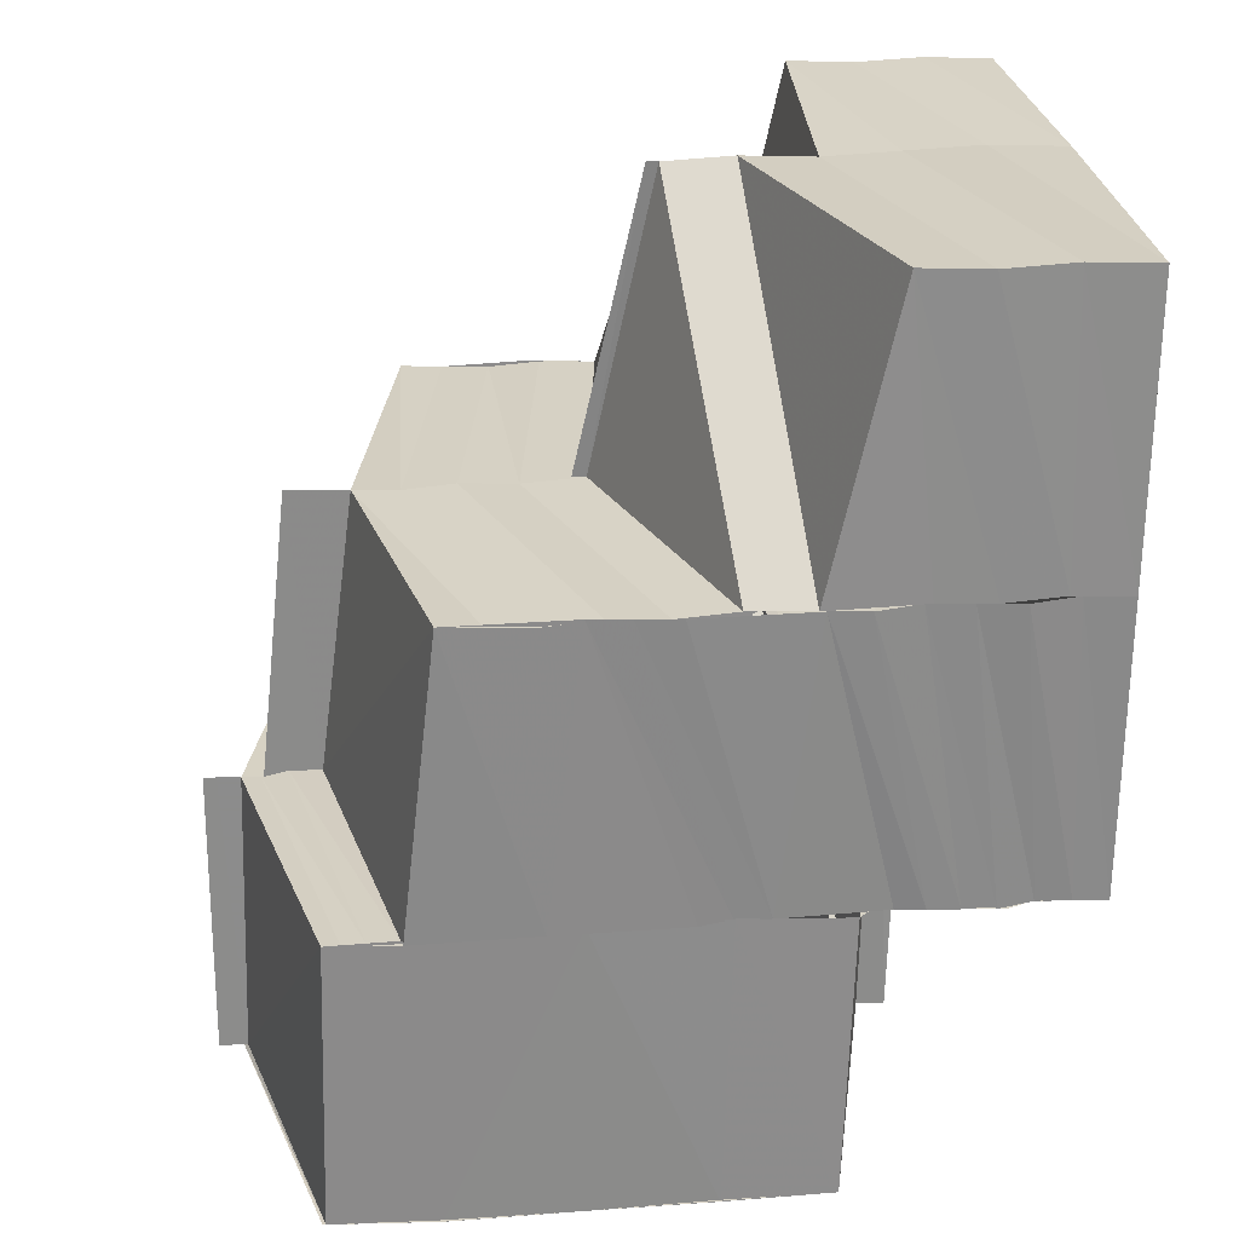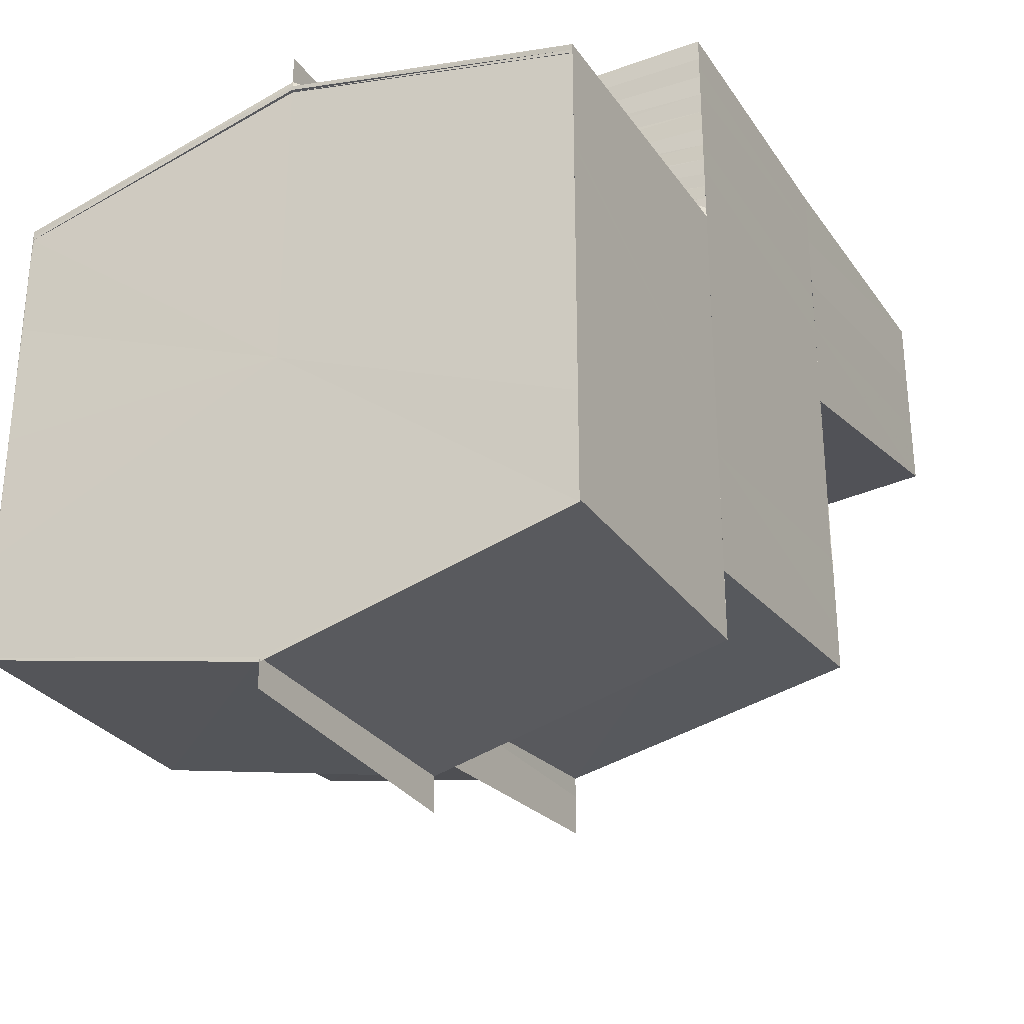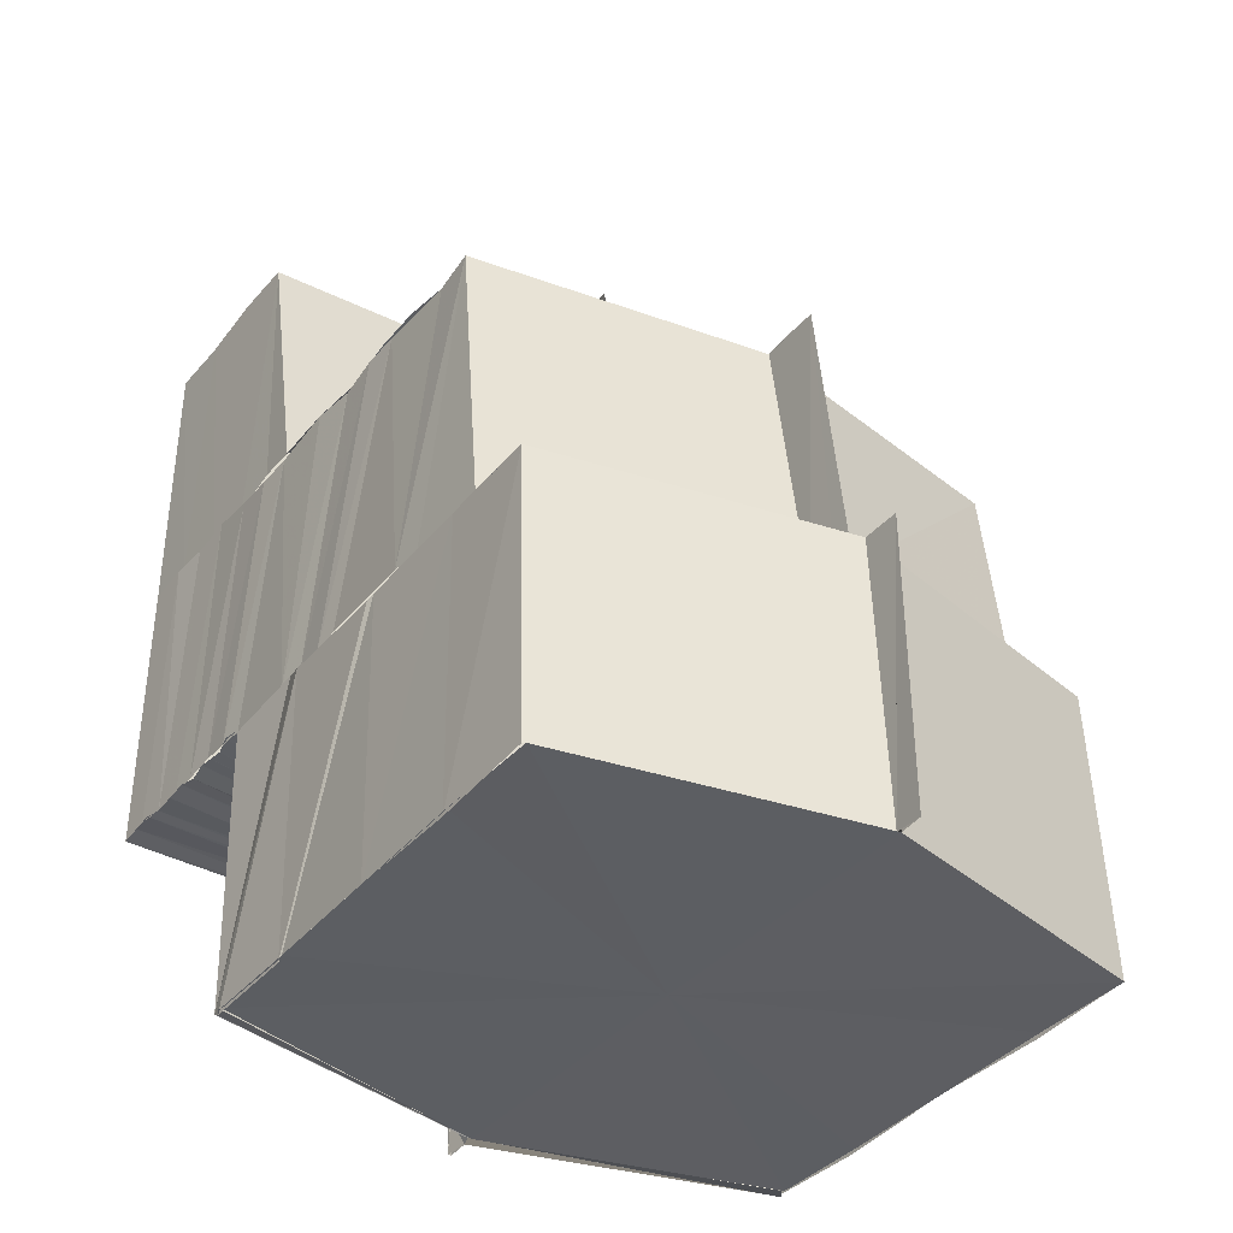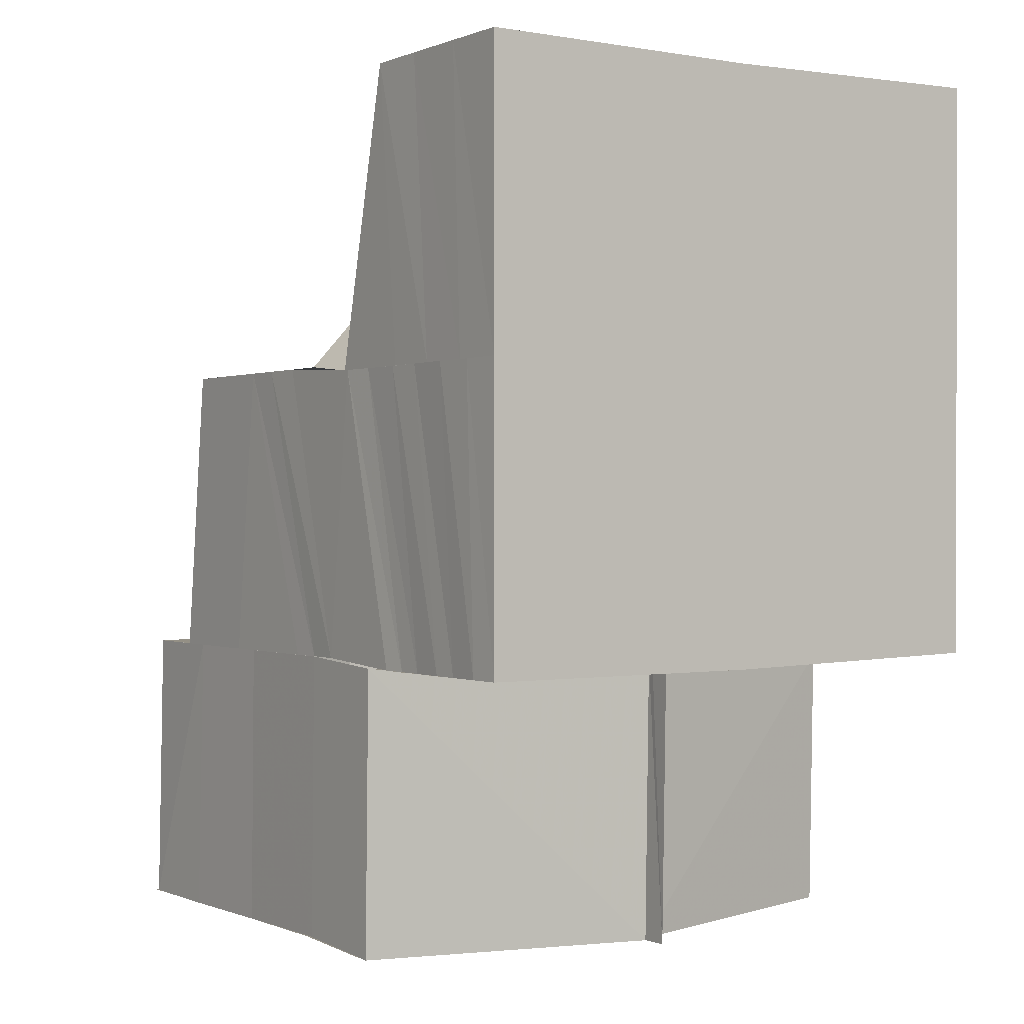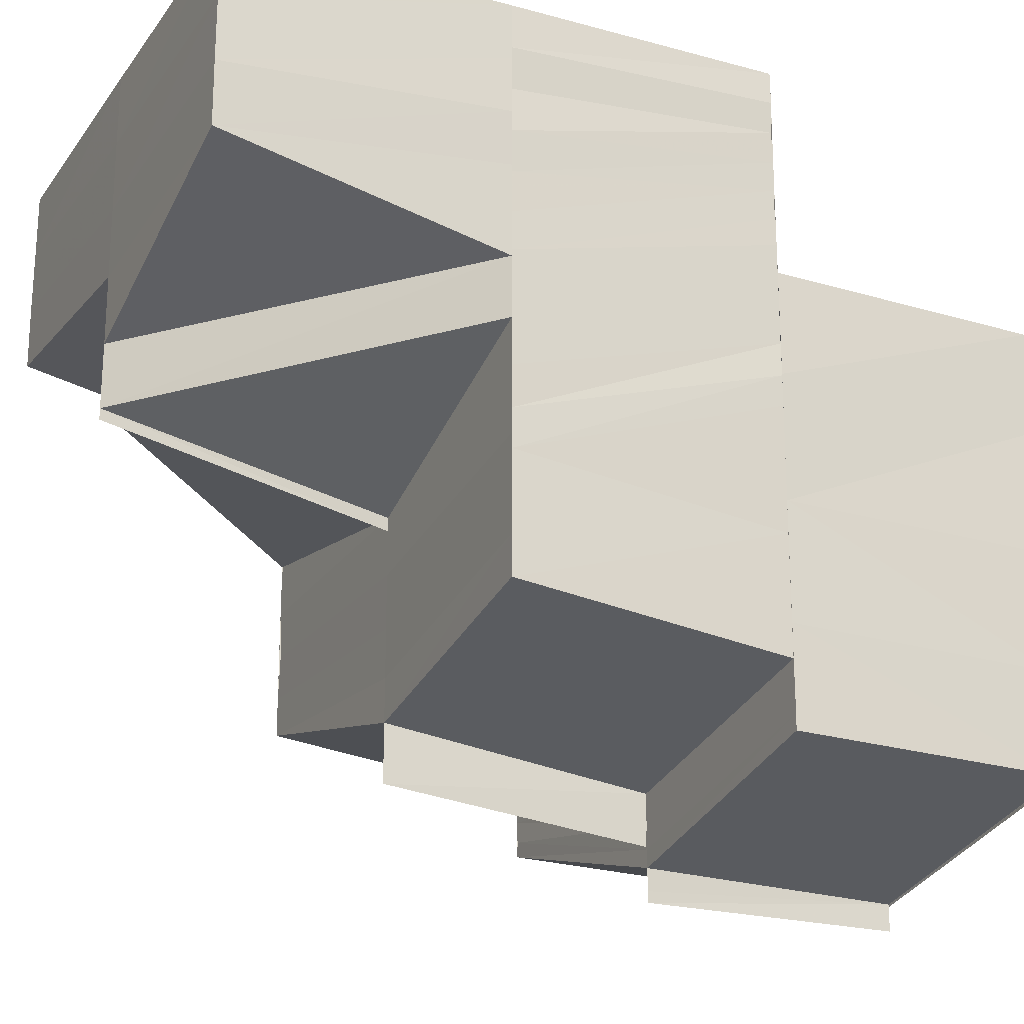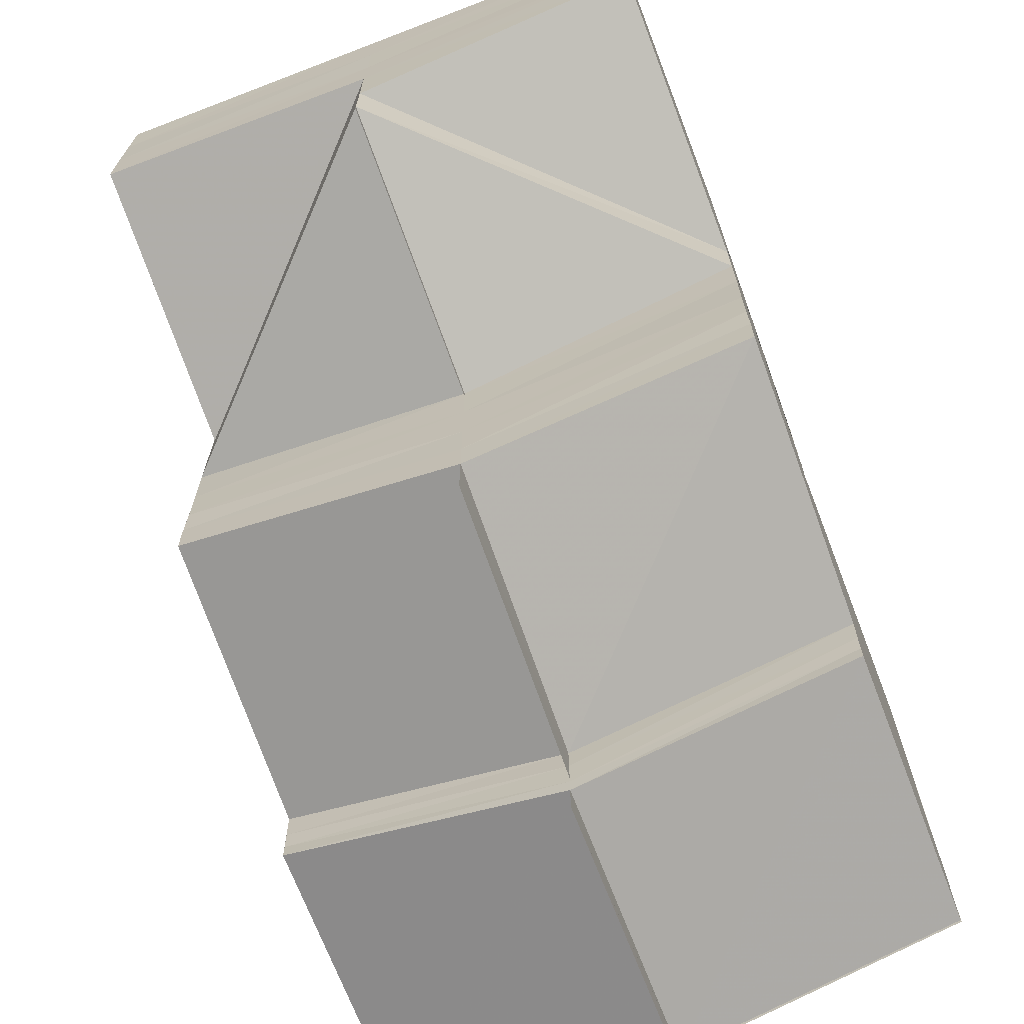
<metadata>
{"format":"obj","ext":"obj","renderer":"f3d","projection":"perspective","resolution":1024,"background":"white","views":[{"elev":26.6,"azim":-96.6,"up":"+Y"},{"elev":-30.4,"azim":27.9,"up":"+Z"},{"elev":-38.0,"azim":145.3,"up":"+Y"},{"elev":0.6,"azim":-34.6,"up":"+Y"},{"elev":-20.5,"azim":-116.0,"up":"+Z"},{"elev":-69.4,"azim":-159.2,"up":"+Z"}]}
</metadata>
<code>
o 22788
v 2162 1881 7.771
v 2162 1881 7.768
v 2162 1881 7.771
v 2162 1881 7.771
v 2162 1881 7.768
v 2162 1881 7.766
v 2162 1881 7.768
v 2162 1881 7.771
v 2162 1881 7.768
v 2162 1881 7.771
v 2162 1881 7.765
v 2162 1881 7.766
v 2162 1881 7.764
v 2162 1881 7.766
v 2162 1881 7.768
v 2162 1881 7.769
v 2162 1881 7.771
v 2162 1881 7.768
v 2162 1881 7.766
v 2162 1881 7.771
v 2162 1881 7.771
v 2162 1881 7.764
v 2162 1881 7.767
v 2162 1881 7.766
v 2162 1881 7.763
v 2162 1881 7.764
v 2162 1881 7.761
v 2162 1881 7.764
v 2162 1881 7.764
v 2162 1881 7.765
v 2162 1881 7.761
v 2162 1881 7.76
v 2162 1881 7.761
v 2162 1881 7.759
v 2162 1881 7.76
v 2162 1881 7.758
v 2162 1881 7.758
v 2162 1881 7.76
v 2162 1881 7.755
v 2162 1881 7.756
v 2162 1881 7.758
v 2162 1881 7.758
v 2162 1881 7.757
v 2162 1881 7.756
v 2162 1881 7.758
v 2162 1881 7.759
v 2162 1881 7.756
v 2162 1881 7.755
v 2162 1881 7.758
v 2162 1881 7.758
v 2162 1881 7.758
v 2162 1881 7.756
v 2162 1881 7.757
v 2162 1881 7.755
v 2162 1881 7.754
v 2162 1881 7.755
v 2162 1881 7.754
v 2162 1881 7.752
v 2162 1881 7.754
v 2162 1881 7.752
v 2162 1881 7.75
v 2162 1881 7.752
v 2162 1881 7.749
v 2162 1881 7.749
v 2162 1881 7.751
v 2162 1881 7.751
v 2162 1881 7.752
v 2162 1881 7.747
v 2162 1881 7.748
v 2162 1881 7.747
v 2162 1881 7.749
v 2162 1881 7.751
v 2162 1881 7.747
v 2162 1881 7.749
v 2162 1881 7.749
v 2162 1881 7.749
v 2162 1881 7.751
v 2162 1881 7.749
v 2162 1881 7.754
v 2162 1881 7.755
v 2162 1881 7.758
v 2162 1881 7.759
v 2162 1881 7.756
v 2162 1881 7.76
v 2162 1881 7.758
v 2162 1881 7.762
v 2162 1881 7.764
v 2162 1881 7.765
v 2162 1881 7.763
v 2162 1881 7.766
v 2162 1881 7.764
v 2162 1881 7.767
v 2162 1881 7.766
v 2162 1881 7.768
v 2162 1881 7.767
v 2162 1881 7.769
v 2162 1881 7.769
v 2162 1881 7.771
v 2162 1881 7.771
v 2162 1881 7.77
v 2162 1881 7.771
v 2162 1881 7.77
v 2162 1881 7.771
v 2162 1881 7.771
v 2162 1881 7.769
v 2162 1881 7.769
v 2162 1881 7.771
v 2162 1881 7.769
v 2162 1881 7.771
v 2162 1881 7.768
v 2162 1881 7.771
v 2162 1881 7.767
v 2162 1881 7.766
v 2162 1881 7.765
v 2162 1881 7.764
v 2162 1881 7.763
v 2162 1881 7.761
v 2162 1881 7.769
v 2162 1881 7.771
v 2162 1881 7.768
v 2162 1881 7.767
v 2162 1881 7.767
v 2162 1881 7.766
v 2162 1881 7.766
v 2162 1881 7.764
v 2162 1881 7.765
v 2162 1881 7.763
v 2162 1881 7.764
v 2162 1881 7.762
v 2162 1881 7.763
v 2162 1881 7.76
v 2162 1881 7.759
v 2162 1881 7.758
v 2162 1881 7.759
v 2162 1881 7.756
v 2162 1881 7.758
v 2162 1881 7.755
v 2162 1881 7.757
v 2162 1881 7.754
v 2162 1881 7.751
v 2162 1881 7.752
v 2162 1881 7.753
v 2162 1881 7.751
v 2162 1881 7.749
v 2162 1881 7.751
v 2162 1881 7.749
v 2162 1881 7.77
v 2162 1881 7.771
v 2162 1881 7.769
v 2162 1881 7.769
v 2162 1881 7.768
v 2162 1881 7.769
v 2162 1881 7.768
v 2162 1881 7.767
v 2162 1881 7.768
v 2162 1881 7.767
v 2162 1881 7.767
v 2162 1881 7.768
v 2162 1881 7.767
v 2162 1881 7.766
v 2162 1881 7.767
v 2162 1881 7.766
v 2162 1881 7.765
v 2162 1881 7.767
v 2162 1881 7.765
v 2162 1881 7.765
v 2162 1881 7.766
v 2162 1881 7.765
v 2162 1881 7.764
v 2162 1881 7.766
v 2162 1881 7.764
v 2162 1881 7.764
v 2162 1881 7.766
v 2162 1881 7.764
v 2162 1881 7.765
v 2162 1881 7.763
v 2162 1881 7.765
v 2162 1881 7.763
v 2162 1881 7.766
v 2162 1881 7.766
v 2162 1881 7.766
v 2162 1881 7.766
v 2162 1881 7.765
v 2162 1881 7.766
v 2162 1881 7.765
v 2162 1881 7.763
v 2162 1881 7.766
v 2162 1881 7.765
v 2162 1881 7.763
v 2162 1881 7.765
v 2162 1881 7.766
v 2162 1881 7.765
v 2162 1881 7.763
v 2162 1881 7.763
v 2162 1881 7.765
v 2162 1881 7.765
v 2162 1881 7.765
v 2162 1881 7.763
v 2162 1881 7.759
v 2162 1881 7.763
v 2162 1881 7.759
v 2162 1881 7.755
v 2162 1881 7.755
v 2162 1881 7.75
v 2162 1881 7.751
v 2162 1881 7.747
v 2162 1881 7.747
v 2162 1881 7.744
v 2162 1881 7.747
v 2162 1881 7.745
v 2162 1881 7.747
v 2162 1881 7.744
v 2162 1881 7.744
v 2162 1881 7.745
v 2162 1881 7.744
v 2162 1881 7.745
v 2162 1881 7.747
v 2162 1881 7.747
v 2162 1881 7.748
v 2162 1881 7.747
v 2162 1881 7.745
v 2162 1881 7.745
v 2162 1881 7.748
v 2162 1881 7.746
v 2162 1881 7.748
v 2162 1881 7.747
v 2162 1881 7.748
v 2162 1881 7.747
v 2162 1881 7.746
v 2162 1881 7.747
v 2162 1881 7.749
v 2162 1881 7.747
v 2162 1881 7.747
v 2162 1881 7.746
v 2162 1881 7.75
v 2162 1881 7.747
v 2162 1881 7.747
v 2162 1881 7.745
v 2162 1881 7.751
v 2162 1881 7.755
v 2162 1881 7.755
v 2162 1881 7.759
v 2162 1881 7.759
v 2162 1881 7.755
v 2162 1881 7.759
v 2162 1881 7.762
v 2162 1881 7.765
v 2162 1881 7.762
v 2162 1881 7.763
v 2162 1881 7.762
v 2162 1881 7.763
v 2162 1881 7.76
v 2162 1881 7.763
v 2162 1881 7.765
v 2162 1881 7.765
v 2162 1881 7.763
v 2162 1881 7.765
v 2162 1881 7.765
v 2162 1881 7.763
v 2162 1881 7.762
v 2162 1881 7.765
v 2162 1881 7.762
v 2162 1881 7.762
v 2162 1881 7.763
v 2162 1881 7.765
v 2162 1881 7.763
v 2162 1881 7.747
v 2162 1881 7.746
v 2162 1881 7.749
v 2162 1881 7.747
v 2162 1881 7.744
v 2162 1881 7.743
v 2162 1881 7.744
v 2162 1881 7.747
v 2162 1881 7.747
v 2162 1881 7.744
v 2162 1881 7.744
v 2162 1881 7.743
v 2162 1881 7.744
v 2162 1881 7.754
v 2162 1881 7.75
v 2162 1881 7.754
v 2162 1881 7.759
v 2162 1881 7.762
v 2162 1881 7.765
v 2162 1881 7.762
v 2162 1881 7.759
v 2162 1881 7.754
v 2162 1881 7.75
v 2162 1881 7.747
v 2162 1881 7.744
v 2162 1881 7.744
v 2162 1881 7.747
v 2162 1881 7.744
v 2162 1881 7.771
v 2162 1881 7.771
v 2162 1881 7.771
v 2162 1881 7.771
v 2162 1881 7.771
v 2162 1881 7.771
v 2162 1881 7.771
v 2162 1881 7.771
v 2162 1881 7.771
f 1 2 3
f 4 5 1
f 5 6 2
f 2 7 8
f 9 2 10
f 11 12 7
f 6 13 11
f 14 11 2
f 2 11 15
f 15 16 17
f 18 19 16
f 20 18 21
f 19 22 23
f 24 23 16
f 11 25 24
f 26 25 11
f 13 27 25
f 25 28 12
f 29 30 23
f 29 31 30
f 25 32 29
f 32 31 29
f 33 32 25
f 33 34 32
f 35 36 31
f 34 37 38
f 39 40 37
f 41 39 42
f 43 44 37
f 34 43 45
f 45 46 31
f 36 47 46
f 47 48 49
f 50 47 51
f 52 53 46
f 43 54 52
f 52 55 53
f 54 55 52
f 55 56 53
f 54 57 55
f 55 58 56
f 57 58 55
f 58 59 56
f 57 60 58
f 58 61 59
f 60 61 58
f 61 62 59
f 61 63 62
f 64 65 62
f 66 64 61
f 67 66 61
f 64 68 69
f 68 70 69
f 71 68 72
f 70 73 74
f 75 73 74
f 68 76 77
f 77 78 79
f 77 79 80
f 80 79 81
f 80 81 82
f 83 80 82
f 83 82 84
f 85 83 84
f 85 84 86
f 86 84 87
f 86 87 88
f 89 86 88
f 89 88 90
f 91 89 90
f 91 90 92
f 93 91 92
f 93 92 94
f 95 93 94
f 95 94 96
f 97 95 96
f 97 96 98
f 21 97 99
f 99 100 101
f 100 102 103
f 101 102 104
f 100 105 102
f 104 106 107
f 107 108 109
f 108 110 111
f 108 112 9
f 112 113 110
f 112 114 14
f 114 115 113
f 116 117 115
f 114 116 26
f 106 118 119
f 106 120 118
f 120 121 118
f 120 122 121
f 122 123 121
f 122 124 123
f 124 125 123
f 124 126 125
f 126 127 125
f 126 128 127
f 128 129 127
f 128 130 129
f 130 131 129
f 129 131 132
f 131 133 132
f 131 134 133
f 134 135 133
f 134 136 135
f 136 137 135
f 136 138 137
f 138 139 137
f 137 139 60
f 139 140 141
f 139 142 143
f 142 144 143
f 145 144 146
f 102 147 148
f 102 149 147
f 105 149 102
f 149 150 147
f 105 151 149
f 149 152 150
f 151 152 149
f 152 153 150
f 151 154 152
f 152 155 153
f 154 155 152
f 155 156 153
f 154 157 155
f 155 158 156
f 157 158 155
f 158 159 156
f 157 160 158
f 158 161 159
f 160 161 158
f 161 162 159
f 160 163 161
f 161 164 162
f 163 164 161
f 164 165 162
f 163 166 164
f 164 167 165
f 166 167 164
f 167 168 165
f 166 169 167
f 167 170 168
f 169 170 167
f 170 171 168
f 169 172 170
f 170 173 171
f 172 173 170
f 173 174 171
f 173 175 174
f 172 176 173
f 177 178 174
f 177 179 180
f 181 182 173
f 182 183 184
f 176 185 184
f 176 186 185
f 187 188 185
f 189 188 190
f 191 187 192
f 193 194 188
f 195 196 191
f 195 197 198
f 199 200 193
f 199 201 200
f 202 201 199
f 202 203 201
f 204 203 202
f 205 204 202
f 206 204 205
f 207 206 205
f 208 209 207
f 210 208 211
f 208 212 213
f 214 208 213
f 212 215 216
f 217 215 216
f 214 218 219
f 220 214 221
f 221 222 219
f 221 219 223
f 224 221 223
f 224 223 78
f 225 221 224
f 225 226 221
f 227 225 224
f 227 224 228
f 224 229 230
f 231 227 232
f 233 234 232
f 235 236 226
f 237 236 238
f 239 235 226
f 240 235 239
f 241 240 239
f 242 240 241
f 243 242 241
f 243 241 244
f 245 243 244
f 246 243 245
f 247 248 246
f 249 250 245
f 251 245 252
f 253 251 252
f 254 249 253
f 255 253 256
f 257 258 253
f 259 258 255
f 200 260 258
f 260 261 258
f 260 262 261
f 261 263 264
f 265 261 266
f 267 268 269
f 267 268 270
f 271 272 273
f 274 275 273
f 275 276 277
f 276 278 279
f 275 276 280
f 281 275 280
f 282 281 280
f 283 282 280
f 284 283 280
f 285 284 280
f 286 285 280
f 287 286 280
f 288 287 280
f 289 288 280
f 290 289 280
f 276 290 280
f 276 290 206
f 291 292 293
f 291 292 294
f 295 296 297
f 296 298 297
f 299 295 297
f 298 300 297
f 301 299 297
f 300 302 297
f 303 301 297
f 302 303 297

</code>
